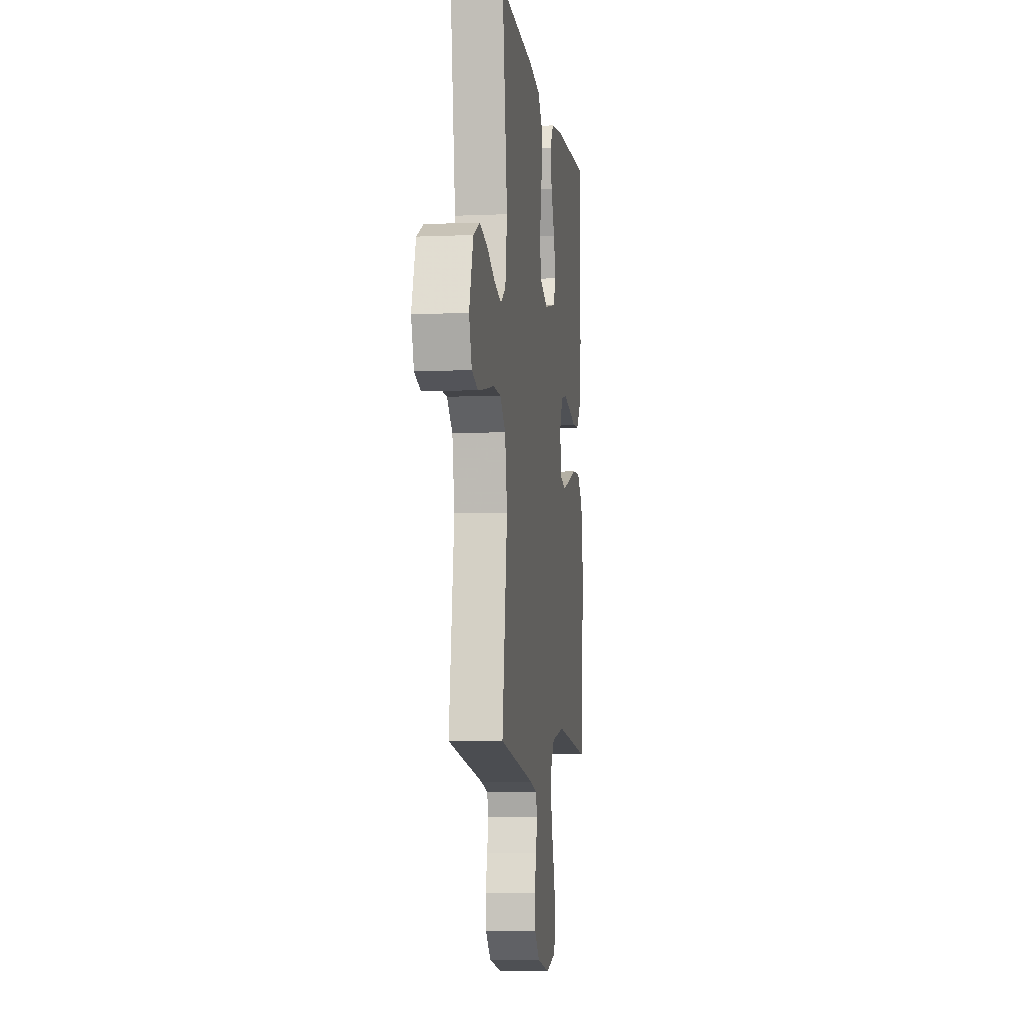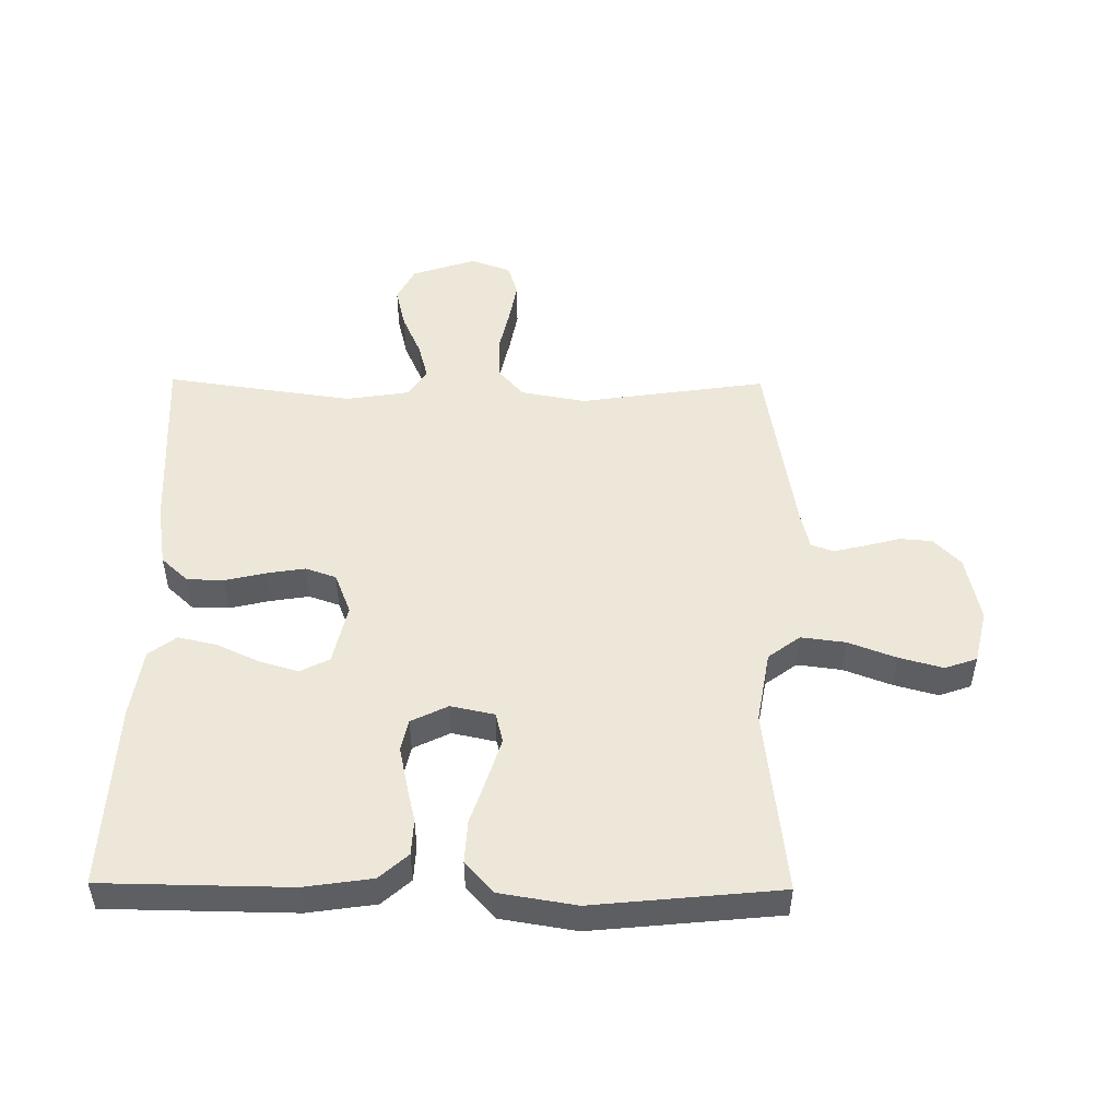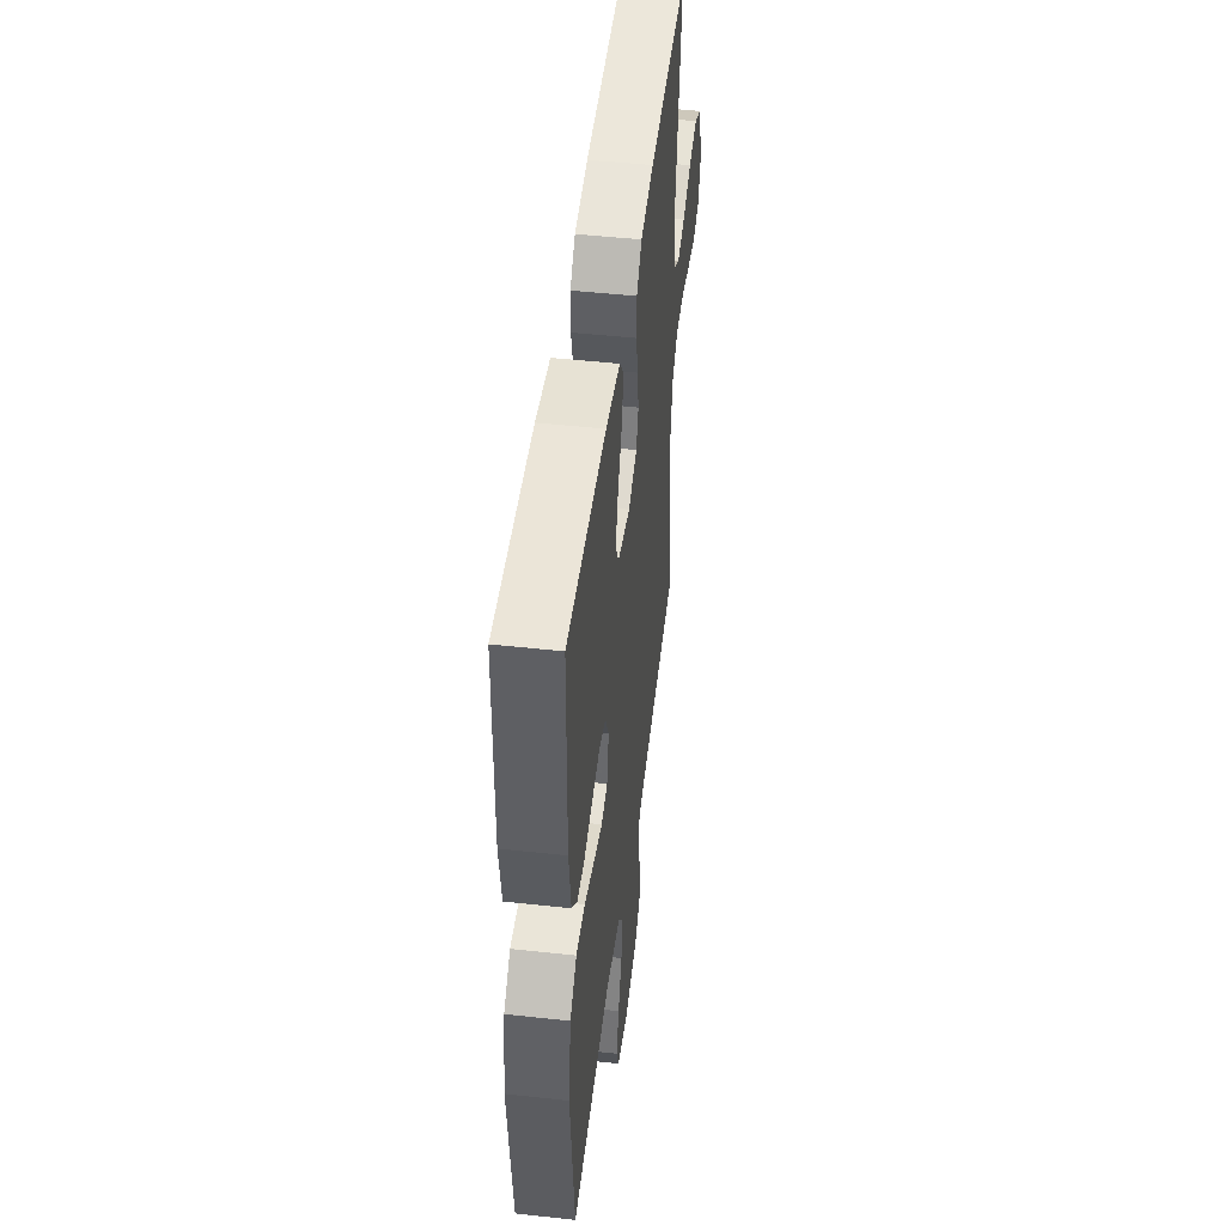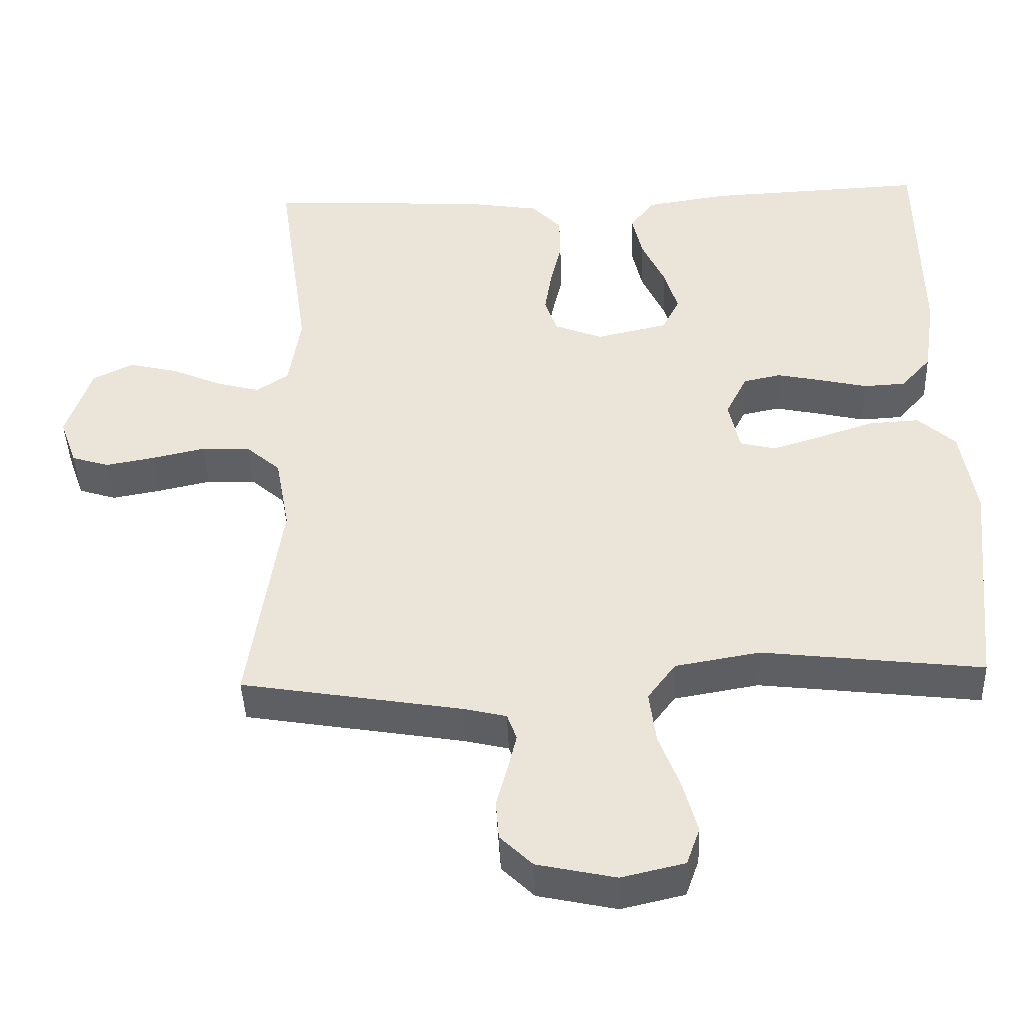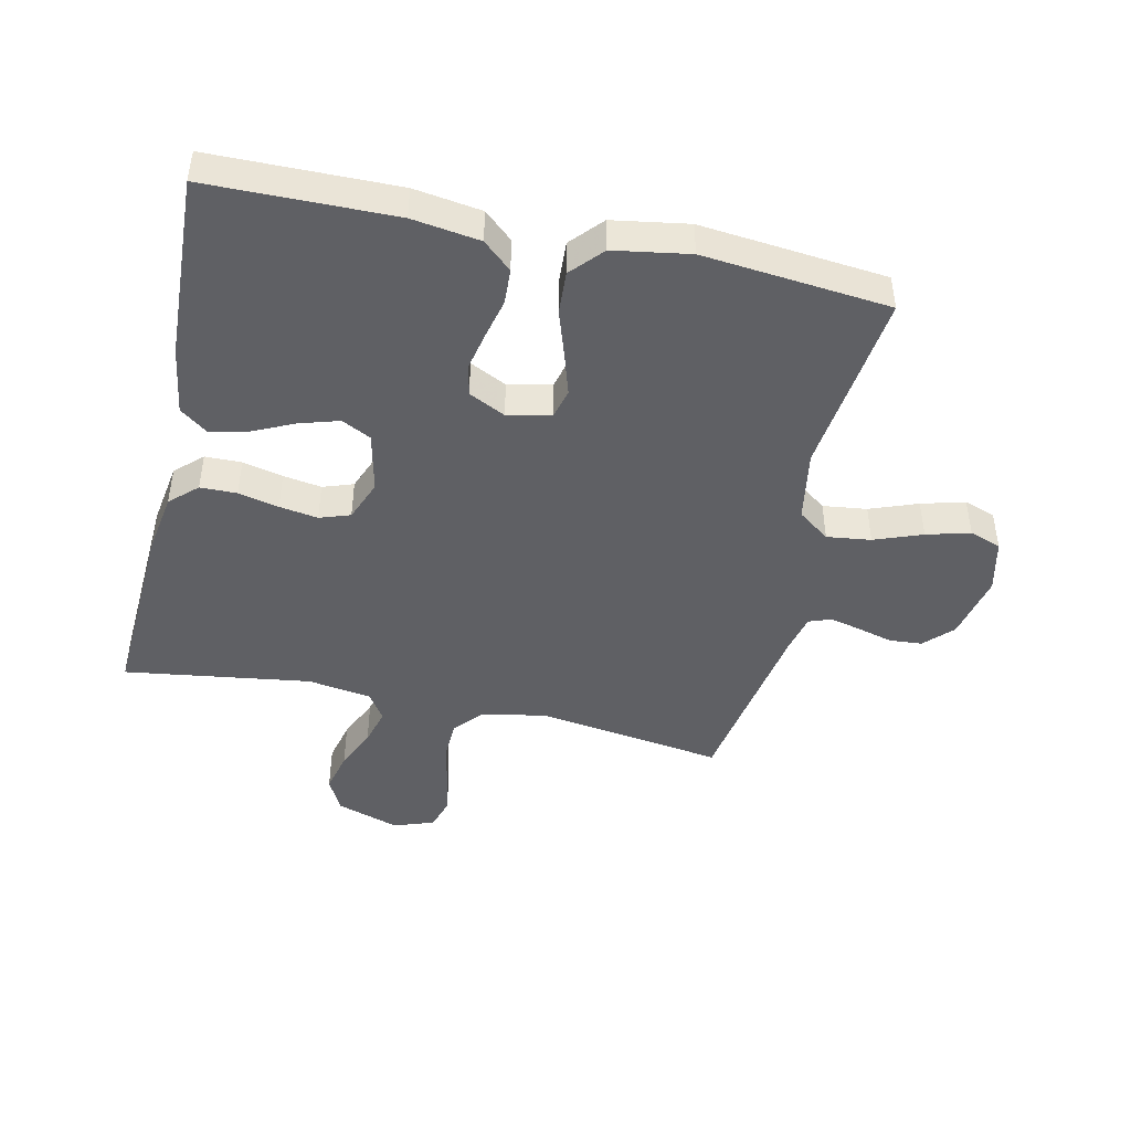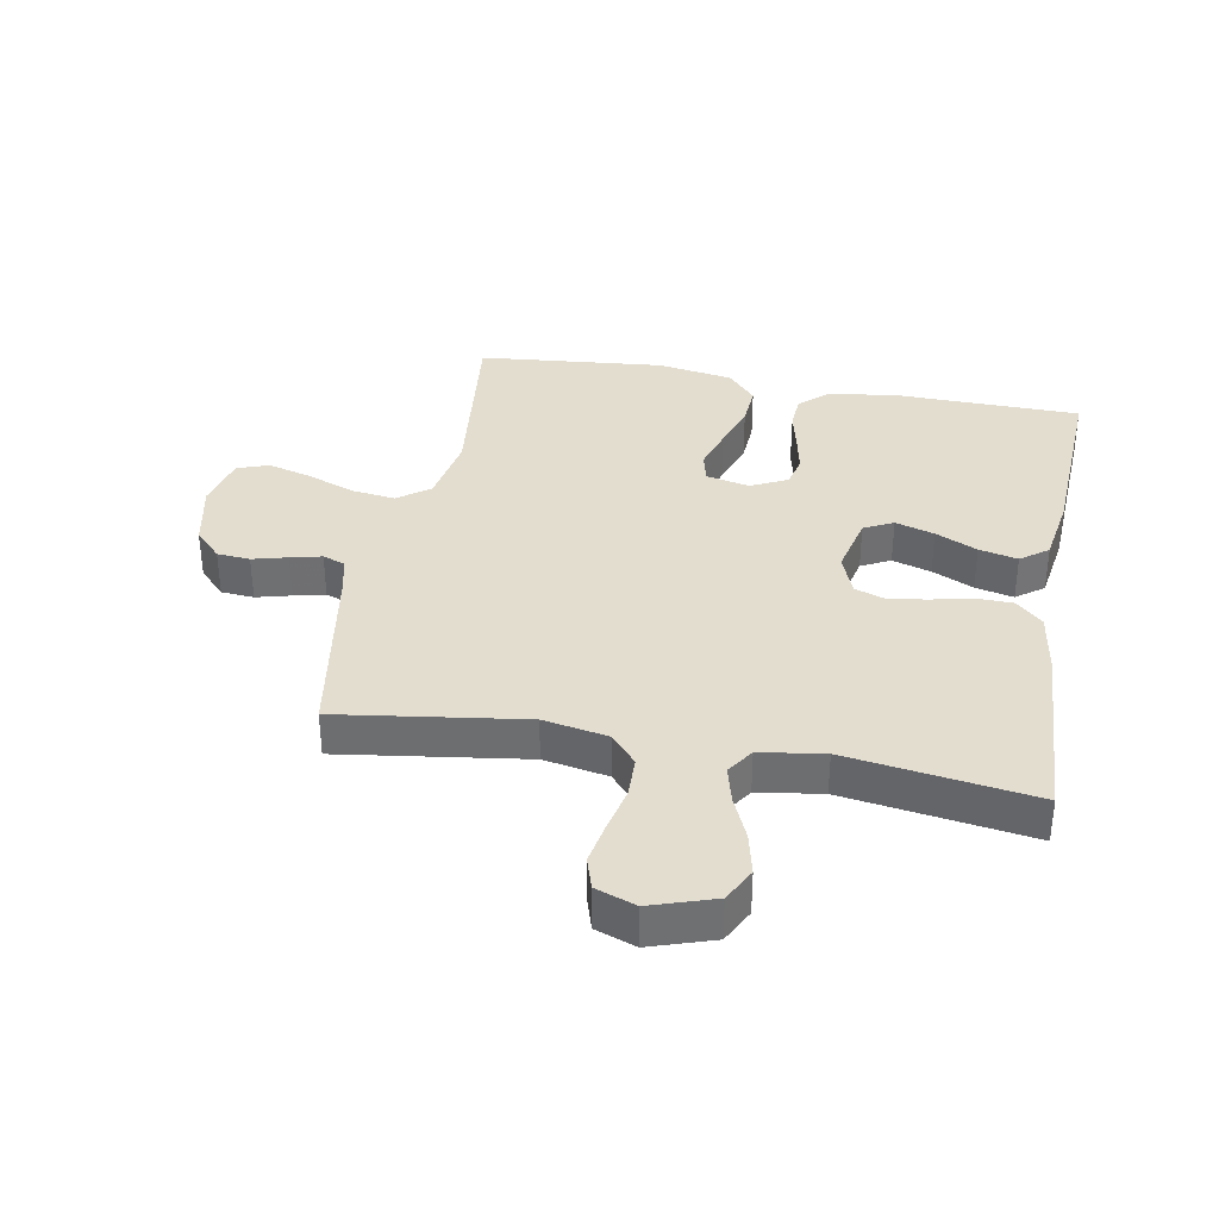
<metadata>
{"format":"obj","ext":"obj","renderer":"f3d","projection":"perspective","resolution":1024,"background":"white","views":[{"elev":-6.5,"azim":-82.6,"up":"+Z"},{"elev":50.0,"azim":90.6,"up":"+Y"},{"elev":48.4,"azim":97.0,"up":"+Z"},{"elev":-42.9,"azim":2.1,"up":"+Z"},{"elev":-45.2,"azim":77.5,"up":"+Y"},{"elev":35.5,"azim":-79.4,"up":"+Y"}]}
</metadata>
<code>
v 0.5 0.07 -0.5
v 0.2 0.07 -0.465
v 0.085 0.07 -0.485
v 0.047 0.07 -0.536
v 0.056 0.07 -0.607
v 0.085 0.07 -0.684
v 0.104 0.07 -0.754
v 0.086 0.07 -0.805
v 0 0.07 -0.825
v -0.107 0.07 -0.802
v -0.151 0.07 -0.759
v -0.155 0.07 -0.706
v -0.14 0.07 -0.65
v -0.128 0.07 -0.6
v -0.141 0.07 -0.564
v -0.2 0.07 -0.55
v -0.5 0.07 -0.5
v -0.456 0.07 -0.2
v -0.475 0.07 -0.096
v -0.522 0.07 -0.055
v -0.588 0.07 -0.053
v -0.66 0.07 -0.069
v -0.727 0.07 -0.081
v -0.778 0.07 -0.065
v -0.801 0.07 0
v -0.767 0.07 0.102
v -0.712 0.07 0.13
v -0.645 0.07 0.114
v -0.577 0.07 0.084
v -0.517 0.07 0.068
v -0.473 0.07 0.097
v -0.457 0.07 0.2
v -0.5 0.07 0.5
v -0.2 0.07 0.484
v -0.099 0.07 0.468
v -0.059 0.07 0.425
v -0.058 0.07 0.366
v -0.073 0.07 0.301
v -0.083 0.07 0.239
v -0.066 0.07 0.19
v 0 0.07 0.164
v 0.097 0.07 0.186
v 0.121 0.07 0.233
v 0.102 0.07 0.296
v 0.071 0.07 0.363
v 0.057 0.07 0.425
v 0.09 0.07 0.469
v 0.2 0.07 0.486
v 0.5 0.07 0.5
v 0.504 0.07 0.2
v 0.488 0.07 0.091
v 0.447 0.07 0.045
v 0.39 0.07 0.042
v 0.326 0.07 0.057
v 0.264 0.07 0.07
v 0.213 0.07 0.059
v 0.184 0.07 0
v 0.199 0.07 -0.07
v 0.247 0.07 -0.082
v 0.315 0.07 -0.061
v 0.39 0.07 -0.036
v 0.459 0.07 -0.032
v 0.51 0.07 -0.078
v 0.53 0.07 -0.2
v 0.5 0 -0.5
v 0.2 0 -0.465
v 0.085 0 -0.485
v 0.047 0 -0.536
v 0.056 0 -0.607
v 0.085 0 -0.684
v 0.104 0 -0.754
v 0.086 0 -0.805
v 0 0 -0.825
v -0.107 0 -0.802
v -0.151 0 -0.759
v -0.155 0 -0.706
v -0.14 0 -0.65
v -0.128 0 -0.6
v -0.141 0 -0.564
v -0.2 0 -0.55
v -0.5 0 -0.5
v -0.456 0 -0.2
v -0.475 0 -0.096
v -0.522 0 -0.055
v -0.588 0 -0.053
v -0.66 0 -0.069
v -0.727 0 -0.081
v -0.778 0 -0.065
v -0.801 0 0
v -0.767 0 0.102
v -0.712 0 0.13
v -0.645 0 0.114
v -0.577 0 0.084
v -0.517 0 0.068
v -0.473 0 0.097
v -0.457 0 0.2
v -0.5 0 0.5
v -0.2 0 0.484
v -0.099 0 0.468
v -0.059 0 0.425
v -0.058 0 0.366
v -0.073 0 0.301
v -0.083 0 0.239
v -0.066 0 0.19
v 0 0 0.164
v 0.097 0 0.186
v 0.121 0 0.233
v 0.102 0 0.296
v 0.071 0 0.363
v 0.057 0 0.425
v 0.09 0 0.469
v 0.2 0 0.486
v 0.5 0 0.5
v 0.504 0 0.2
v 0.488 0 0.091
v 0.447 0 0.045
v 0.39 0 0.042
v 0.326 0 0.057
v 0.264 0 0.07
v 0.213 0 0.059
v 0.184 0 0
v 0.199 0 -0.07
v 0.247 0 -0.082
v 0.315 0 -0.061
v 0.39 0 -0.036
v 0.459 0 -0.032
v 0.51 0 -0.078
v 0.53 0 -0.2
f 64 1 2
f 63 64 2
f 62 63 2
f 61 62 2
f 60 61 2
f 59 60 2 3
f 58 59 3 4
f 57 58 4
f 52 53 54
f 51 52 54
f 50 51 54
f 49 50 54
f 48 49 54
f 47 48 54
f 46 47 54
f 45 46 54
f 44 45 54
f 43 44 54 55
f 42 43 55 56
f 36 37 38
f 35 36 38
f 34 35 38
f 33 34 38
f 32 33 38
f 31 32 38 39
f 30 31 39 40
f 27 28 29
f 26 27 29
f 25 26 29
f 24 25 29
f 23 24 29
f 22 23 29
f 21 22 29
f 20 21 29 30
f 30 40 41
f 20 30 41
f 19 20 41
f 16 17 18
f 42 56 57
f 41 42 57
f 19 41 57
f 18 19 57
f 16 18 57
f 15 16 57
f 11 12 13
f 10 11 13
f 9 10 13
f 8 9 13
f 7 8 13
f 6 7 13
f 5 6 13
f 14 15 57 4
f 4 5 13 14
f 66 65 128
f 66 128 127
f 66 127 126
f 66 126 125
f 66 125 124
f 67 66 124 123
f 68 67 123 122
f 68 122 121
f 118 117 116
f 118 116 115
f 118 115 114
f 118 114 113
f 118 113 112
f 118 112 111
f 118 111 110
f 118 110 109
f 118 109 108
f 119 118 108 107
f 120 119 107 106
f 102 101 100
f 102 100 99
f 102 99 98
f 102 98 97
f 102 97 96
f 103 102 96 95
f 104 103 95 94
f 93 92 91
f 93 91 90
f 93 90 89
f 93 89 88
f 93 88 87
f 93 87 86
f 93 86 85
f 94 93 85 84
f 105 104 94
f 105 94 84
f 105 84 83
f 82 81 80
f 121 120 106
f 121 106 105
f 121 105 83
f 121 83 82
f 121 82 80
f 121 80 79
f 77 76 75
f 77 75 74
f 77 74 73
f 77 73 72
f 77 72 71
f 77 71 70
f 77 70 69
f 68 121 79 78
f 78 77 69 68
f 1 65 66 2
f 2 66 67 3
f 3 67 68 4
f 4 68 69 5
f 5 69 70 6
f 6 70 71 7
f 7 71 72 8
f 8 72 73 9
f 9 73 74 10
f 10 74 75 11
f 11 75 76 12
f 12 76 77 13
f 13 77 78 14
f 14 78 79 15
f 15 79 80 16
f 16 80 81 17
f 17 81 82 18
f 18 82 83 19
f 19 83 84 20
f 20 84 85 21
f 21 85 86 22
f 22 86 87 23
f 23 87 88 24
f 24 88 89 25
f 25 89 90 26
f 26 90 91 27
f 27 91 92 28
f 28 92 93 29
f 29 93 94 30
f 30 94 95 31
f 31 95 96 32
f 32 96 97 33
f 33 97 98 34
f 34 98 99 35
f 35 99 100 36
f 36 100 101 37
f 37 101 102 38
f 38 102 103 39
f 39 103 104 40
f 40 104 105 41
f 41 105 106 42
f 42 106 107 43
f 43 107 108 44
f 44 108 109 45
f 45 109 110 46
f 46 110 111 47
f 47 111 112 48
f 48 112 113 49
f 49 113 114 50
f 50 114 115 51
f 51 115 116 52
f 52 116 117 53
f 53 117 118 54
f 54 118 119 55
f 55 119 120 56
f 56 120 121 57
f 57 121 122 58
f 58 122 123 59
f 59 123 124 60
f 60 124 125 61
f 61 125 126 62
f 62 126 127 63
f 63 127 128 64
f 64 128 65 1

</code>
